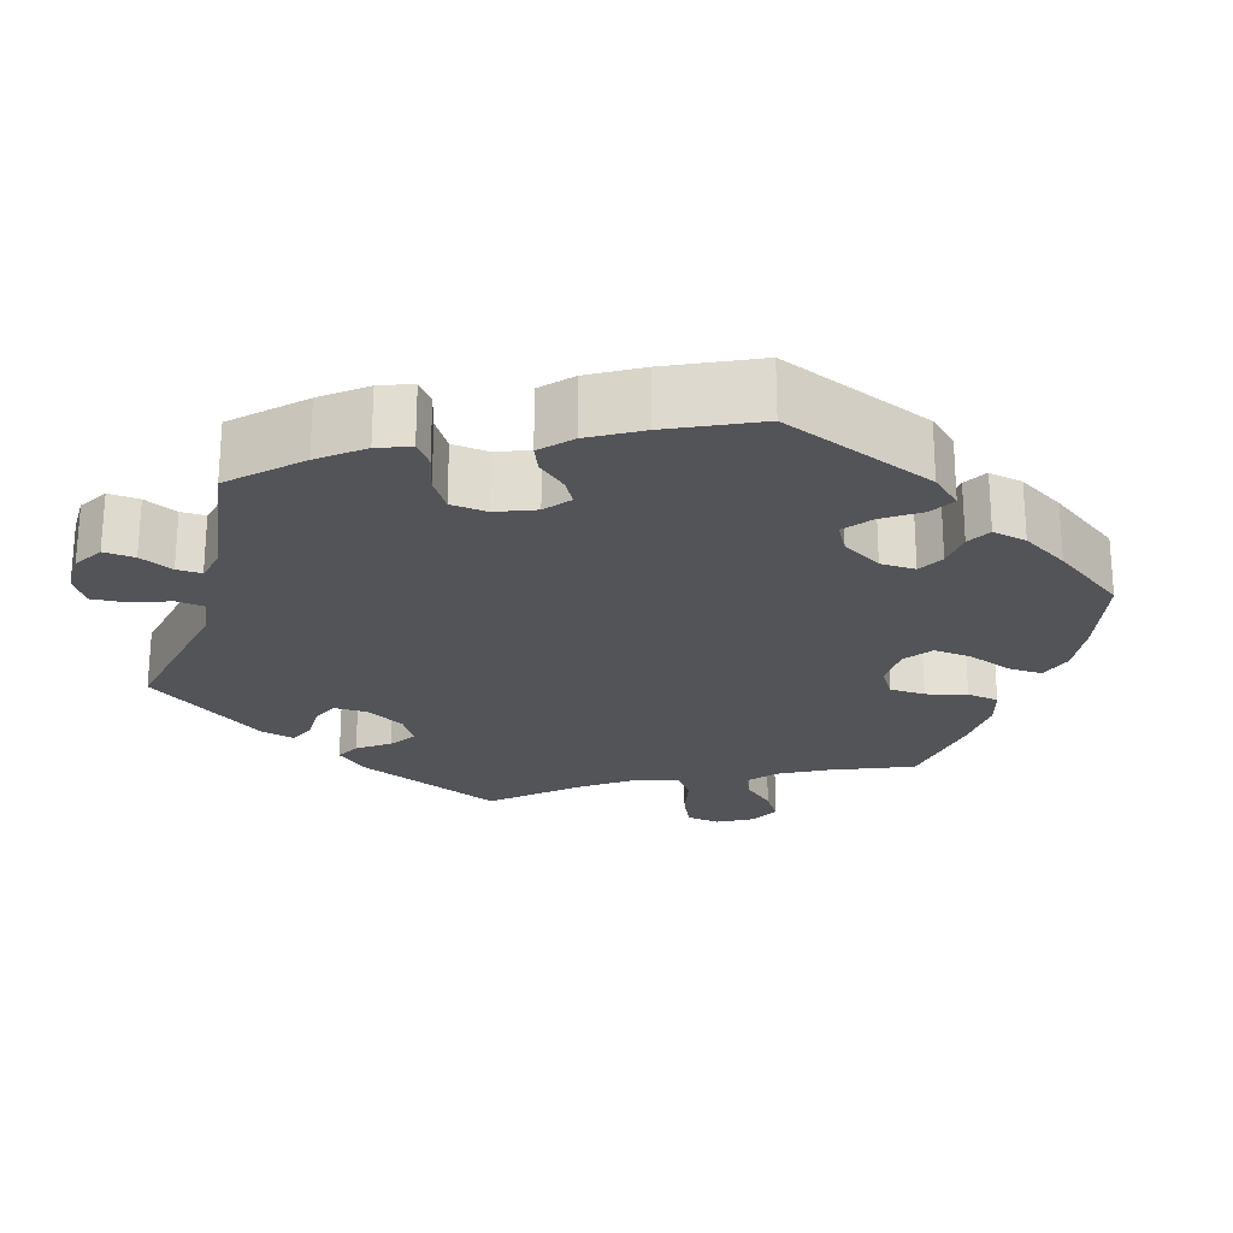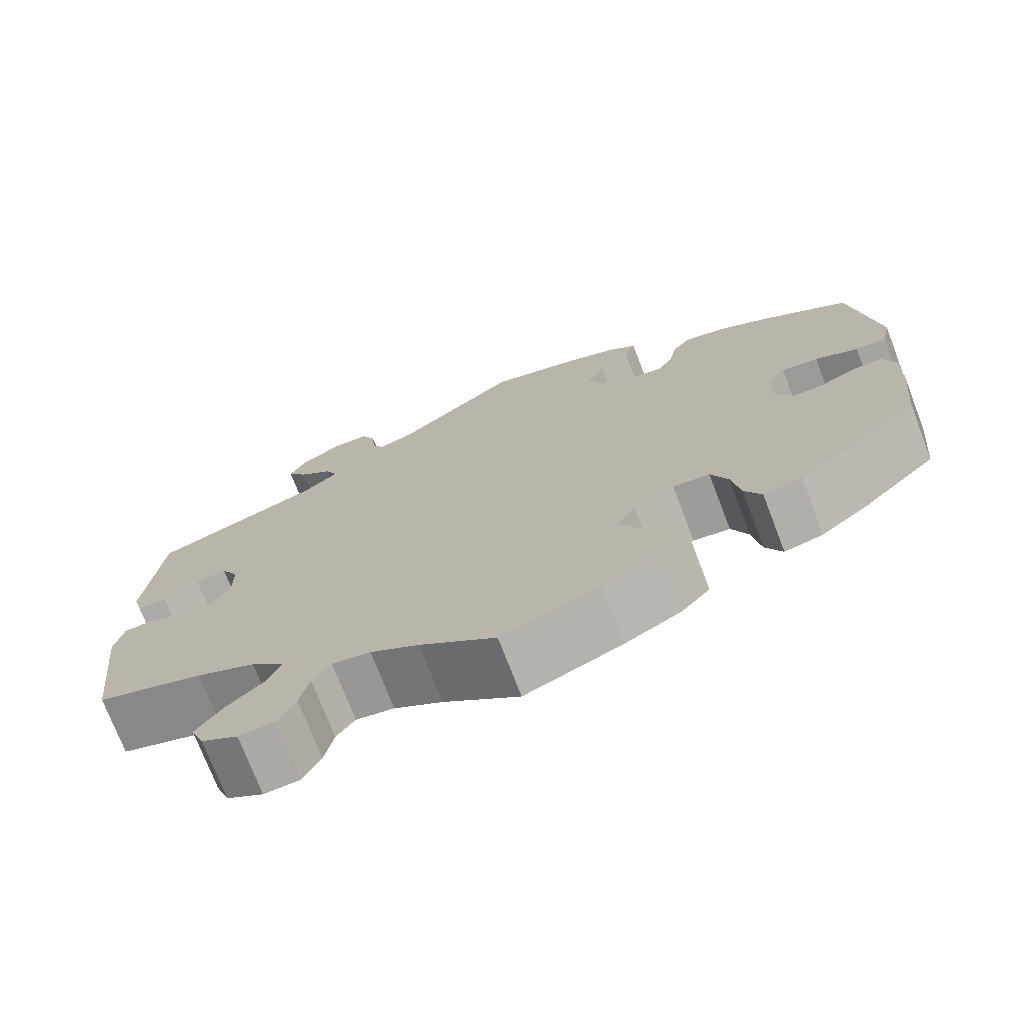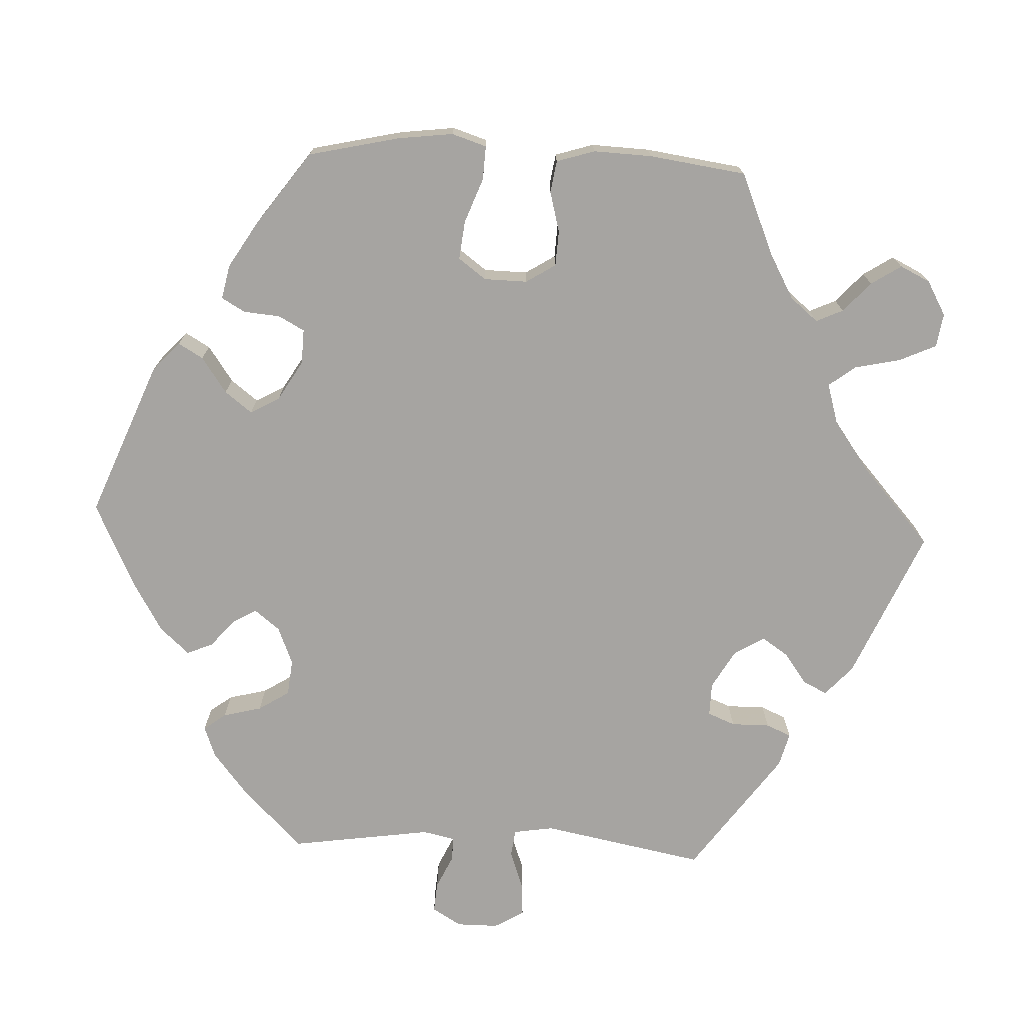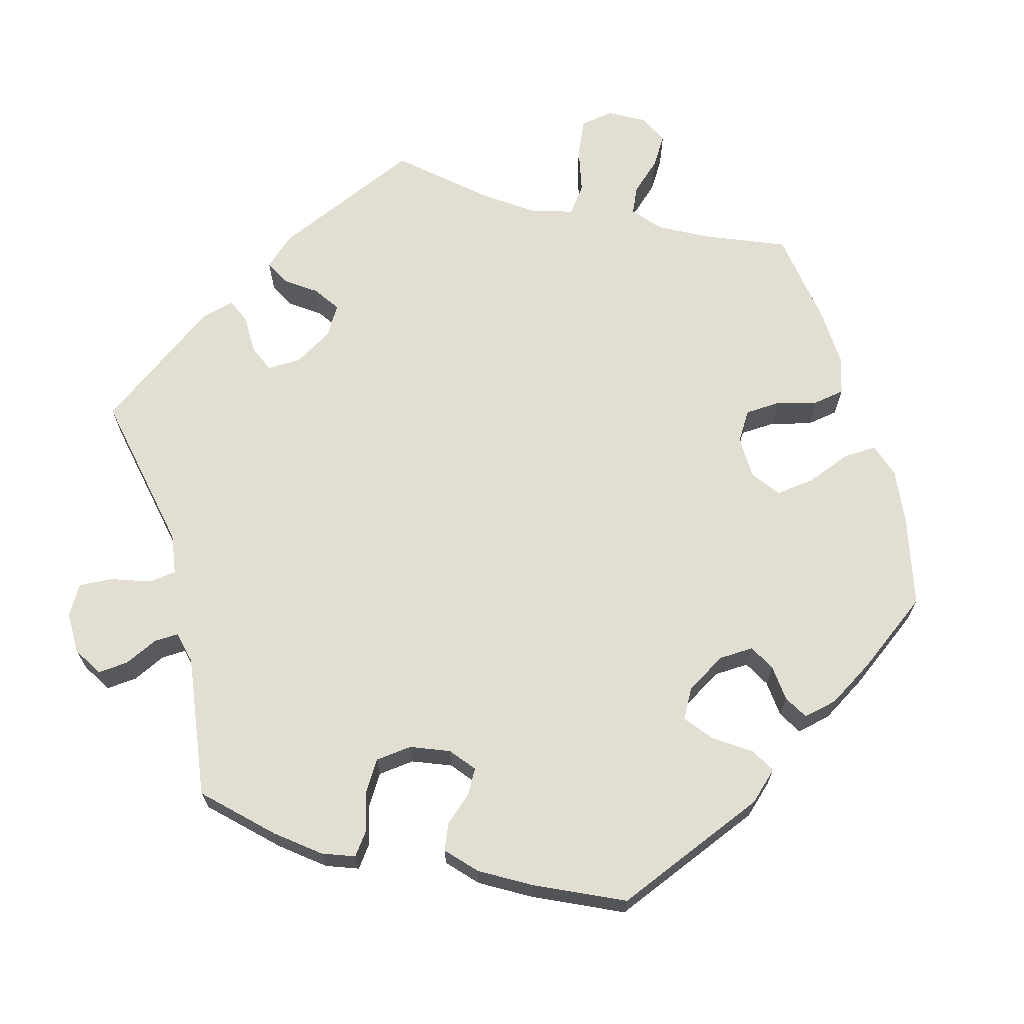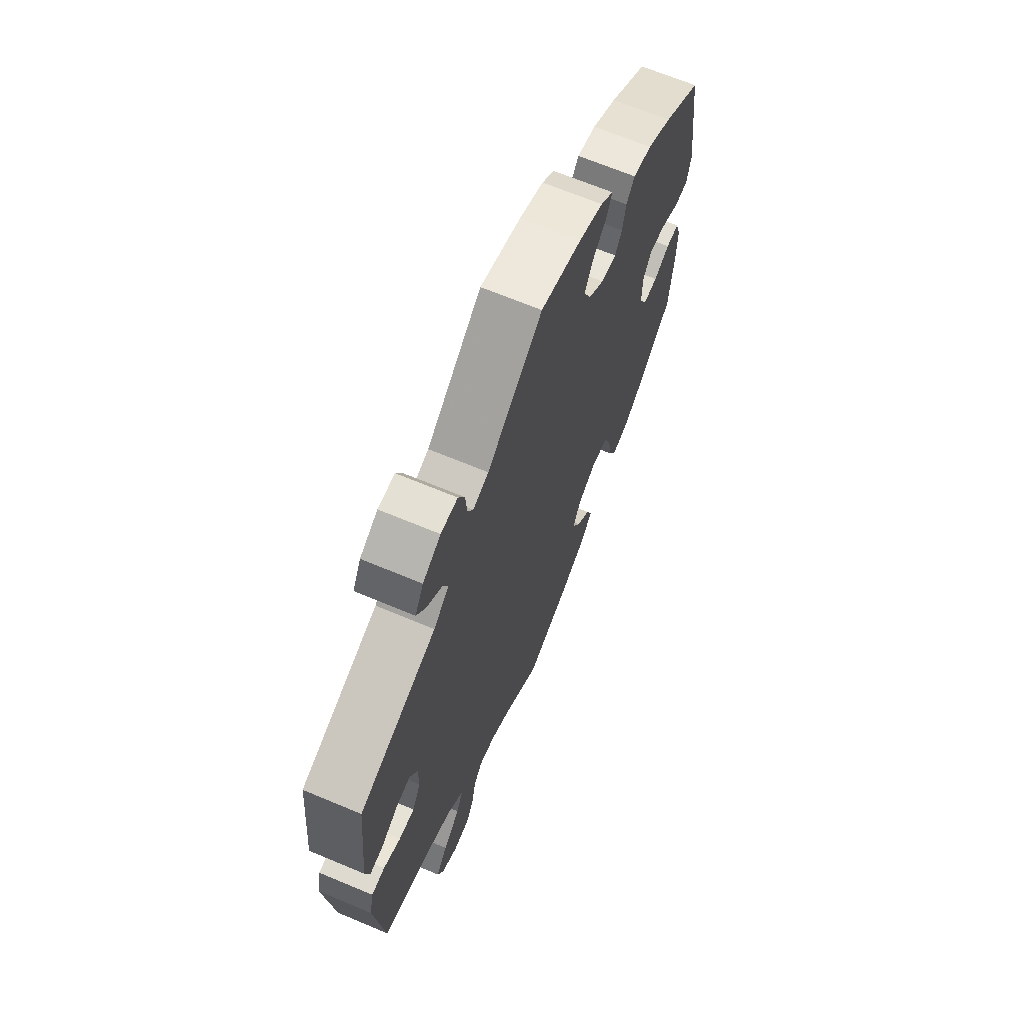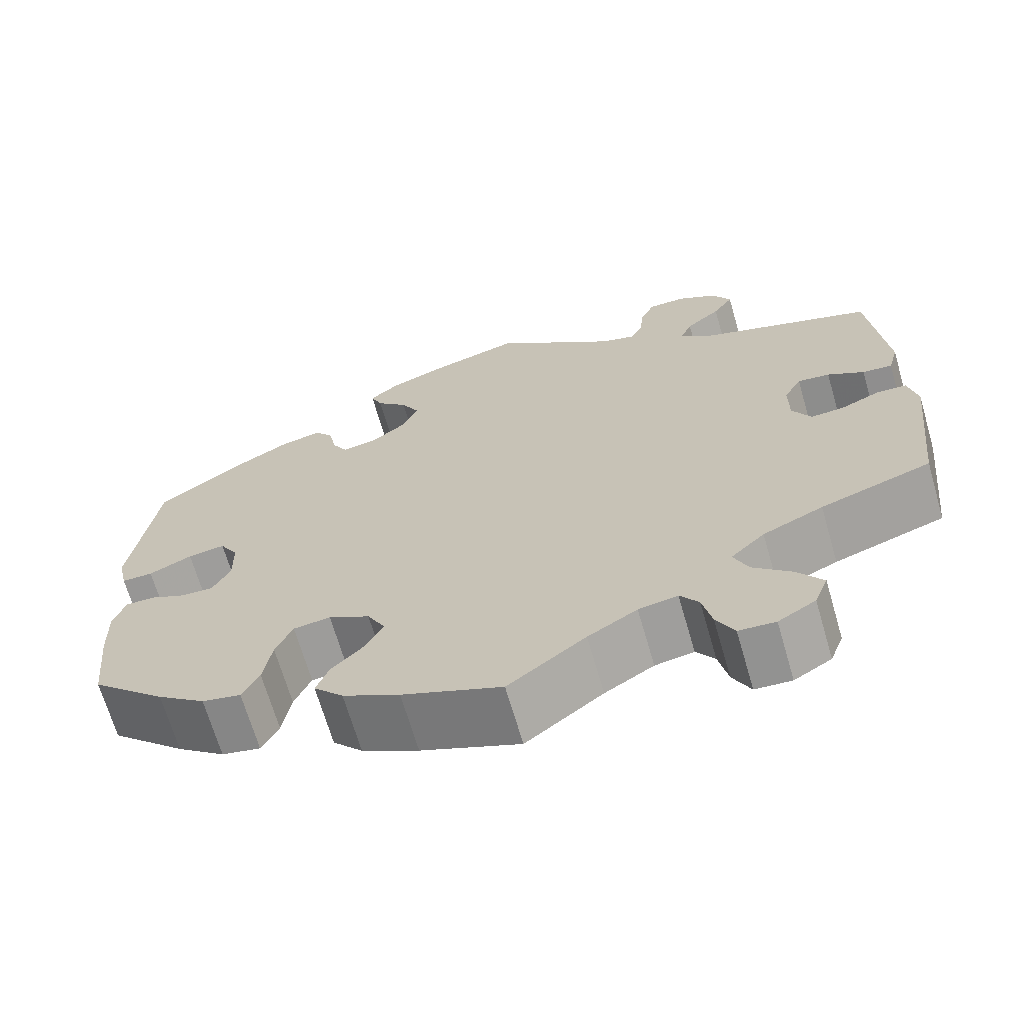
<metadata>
{"format":"obj","ext":"obj","renderer":"f3d","projection":"perspective","resolution":1024,"background":"white","views":[{"elev":-23.4,"azim":43.6,"up":"+Y"},{"elev":-73.6,"azim":21.0,"up":"+Z"},{"elev":-73.5,"azim":147.5,"up":"+Y"},{"elev":67.5,"azim":44.3,"up":"+Y"},{"elev":67.3,"azim":-67.2,"up":"+Z"},{"elev":-67.9,"azim":-163.8,"up":"+Z"}]}
</metadata>
<code>
v 0.53 0.07 0.076
v 0.519 0.07 0.026
v 0.482 0.07 0.026
v 0.431 0.07 0.05
v 0.387 0.07 0.056
v 0.365 0.07 0.019
v 0.364 0.07 -0.041
v 0.385 0.07 -0.081
v 0.423 0.07 -0.08
v 0.466 0.07 -0.06
v 0.501 0.07 -0.06
v 0.515 0.07 -0.103
v 0.513 0.07 -0.173
v 0.501 0.07 -0.289
v 0.412 0.07 -0.371
v 0.355 0.07 -0.414
v 0.309 0.07 -0.424
v 0.289 0.07 -0.385
v 0.279 0.07 -0.324
v 0.259 0.07 -0.278
v 0.215 0.07 -0.273
v 0.166 0.07 -0.3
v 0.145 0.07 -0.34
v 0.166 0.07 -0.381
v 0.204 0.07 -0.419
v 0.219 0.07 -0.458
v 0.184 0.07 -0.496
v 0.117 0.07 -0.531
v 0 0.07 -0.578
v -0.091 0.07 -0.509
v -0.149 0.07 -0.474
v -0.195 0.07 -0.466
v -0.217 0.07 -0.497
v -0.228 0.07 -0.548
v -0.249 0.07 -0.589
v -0.292 0.07 -0.592
v -0.336 0.07 -0.566
v -0.352 0.07 -0.525
v -0.322 0.07 -0.483
v -0.277 0.07 -0.442
v -0.26 0.07 -0.402
v -0.3 0.07 -0.364
v -0.371 0.07 -0.332
v -0.501 0.07 -0.289
v -0.525 0.07 -0.08
v -0.514 0.07 -0.029
v -0.479 0.07 -0.027
v -0.434 0.07 -0.047
v -0.393 0.07 -0.05
v -0.371 0.07 -0.01
v -0.371 0.07 0.048
v -0.392 0.07 0.086
v -0.43 0.07 0.081
v -0.473 0.07 0.056
v -0.508 0.07 0.052
v -0.52 0.07 0.096
v -0.501 0.07 0.288
v -0.298 0.07 0.358
v -0.257 0.07 0.391
v -0.271 0.07 0.424
v -0.312 0.07 0.459
v -0.336 0.07 0.495
v -0.314 0.07 0.534
v -0.267 0.07 0.561
v -0.223 0.07 0.56
v -0.206 0.07 0.524
v -0.202 0.07 0.477
v -0.187 0.07 0.449
v -0.146 0.07 0.462
v 0 0.07 0.577
v 0.108 0.07 0.547
v 0.172 0.07 0.522
v 0.206 0.07 0.494
v 0.192 0.07 0.461
v 0.155 0.07 0.425
v 0.133 0.07 0.383
v 0.152 0.07 0.34
v 0.194 0.07 0.307
v 0.235 0.07 0.301
v 0.253 0.07 0.332
v 0.262 0.07 0.378
v 0.284 0.07 0.407
v 0.334 0.07 0.396
v 0.399 0.07 0.359
v 0.5 0.07 0.289
v 0.53 0 0.076
v 0.519 0 0.026
v 0.482 0 0.026
v 0.431 0 0.05
v 0.387 0 0.056
v 0.365 0 0.019
v 0.364 0 -0.041
v 0.385 0 -0.081
v 0.423 0 -0.08
v 0.466 0 -0.06
v 0.501 0 -0.06
v 0.515 0 -0.103
v 0.513 0 -0.173
v 0.501 0 -0.289
v 0.412 0 -0.371
v 0.355 0 -0.414
v 0.309 0 -0.424
v 0.289 0 -0.385
v 0.279 0 -0.324
v 0.259 0 -0.278
v 0.215 0 -0.273
v 0.166 0 -0.3
v 0.145 0 -0.34
v 0.166 0 -0.381
v 0.204 0 -0.419
v 0.219 0 -0.458
v 0.184 0 -0.496
v 0.117 0 -0.531
v 0 0 -0.578
v -0.091 0 -0.509
v -0.149 0 -0.474
v -0.195 0 -0.466
v -0.217 0 -0.497
v -0.228 0 -0.548
v -0.249 0 -0.589
v -0.292 0 -0.592
v -0.336 0 -0.566
v -0.352 0 -0.525
v -0.322 0 -0.483
v -0.277 0 -0.442
v -0.26 0 -0.402
v -0.3 0 -0.364
v -0.371 0 -0.332
v -0.501 0 -0.289
v -0.525 0 -0.08
v -0.514 0 -0.029
v -0.479 0 -0.027
v -0.434 0 -0.047
v -0.393 0 -0.05
v -0.371 0 -0.01
v -0.371 0 0.048
v -0.392 0 0.086
v -0.43 0 0.081
v -0.473 0 0.056
v -0.508 0 0.052
v -0.52 0 0.096
v -0.501 0 0.288
v -0.298 0 0.358
v -0.257 0 0.391
v -0.271 0 0.424
v -0.312 0 0.459
v -0.336 0 0.495
v -0.314 0 0.534
v -0.267 0 0.561
v -0.223 0 0.56
v -0.206 0 0.524
v -0.202 0 0.477
v -0.187 0 0.449
v -0.146 0 0.462
v 0 0 0.577
v 0.108 0 0.547
v 0.172 0 0.522
v 0.206 0 0.494
v 0.192 0 0.461
v 0.155 0 0.425
v 0.133 0 0.383
v 0.152 0 0.34
v 0.194 0 0.307
v 0.235 0 0.301
v 0.253 0 0.332
v 0.262 0 0.378
v 0.284 0 0.407
v 0.334 0 0.396
v 0.399 0 0.359
v 0.5 0 0.289
f 80 81 82 83
f 79 80 83 84
f 72 73 74 75
f 72 75 76
f 69 70 71 72
f 68 69 72 76
f 64 65 66 67
f 64 67 68
f 63 64 68
f 60 61 62 63
f 59 60 63 68
f 55 56 57 58
f 53 54 55 58
f 52 53 58 59
f 51 52 59 68
f 45 46 47 48
f 43 44 45 48
f 42 43 48 49
f 41 42 49 50
f 37 38 39 40
f 35 36 37 40
f 33 34 35 40
f 32 33 40 41
f 31 32 41 50
f 27 28 29 30
f 24 25 26 27
f 23 24 27 30
f 22 23 30 31
f 16 17 18 19
f 16 19 20
f 15 16 20
f 14 15 20
f 13 14 20 21
f 9 10 11 12
f 8 9 12 13
f 1 2 3 4
f 1 4 5
f 79 84 85 1
f 51 68 76 77
f 51 77 78
f 22 31 50 51
f 21 22 51 78
f 8 13 21
f 7 8 21
f 6 7 21 78
f 5 6 78 79
f 1 5 79
f 168 167 166 165
f 169 168 165 164
f 160 159 158 157
f 161 160 157
f 157 156 155 154
f 161 157 154 153
f 152 151 150 149
f 153 152 149
f 153 149 148
f 148 147 146 145
f 153 148 145 144
f 143 142 141 140
f 143 140 139 138
f 144 143 138 137
f 153 144 137 136
f 133 132 131 130
f 133 130 129 128
f 134 133 128 127
f 135 134 127 126
f 125 124 123 122
f 125 122 121 120
f 125 120 119 118
f 126 125 118 117
f 135 126 117 116
f 115 114 113 112
f 112 111 110 109
f 115 112 109 108
f 116 115 108 107
f 104 103 102 101
f 105 104 101
f 105 101 100
f 105 100 99
f 106 105 99 98
f 97 96 95 94
f 98 97 94 93
f 89 88 87 86
f 90 89 86
f 86 170 169 164
f 162 161 153 136
f 163 162 136
f 136 135 116 107
f 163 136 107 106
f 106 98 93
f 106 93 92
f 163 106 92 91
f 164 163 91 90
f 164 90 86
f 1 86 87 2
f 2 87 88 3
f 3 88 89 4
f 4 89 90 5
f 5 90 91 6
f 6 91 92 7
f 7 92 93 8
f 8 93 94 9
f 9 94 95 10
f 10 95 96 11
f 11 96 97 12
f 12 97 98 13
f 13 98 99 14
f 14 99 100 15
f 15 100 101 16
f 16 101 102 17
f 17 102 103 18
f 18 103 104 19
f 19 104 105 20
f 20 105 106 21
f 21 106 107 22
f 22 107 108 23
f 23 108 109 24
f 24 109 110 25
f 25 110 111 26
f 26 111 112 27
f 27 112 113 28
f 28 113 114 29
f 29 114 115 30
f 30 115 116 31
f 31 116 117 32
f 32 117 118 33
f 33 118 119 34
f 34 119 120 35
f 35 120 121 36
f 36 121 122 37
f 37 122 123 38
f 38 123 124 39
f 39 124 125 40
f 40 125 126 41
f 41 126 127 42
f 42 127 128 43
f 43 128 129 44
f 44 129 130 45
f 45 130 131 46
f 46 131 132 47
f 47 132 133 48
f 48 133 134 49
f 49 134 135 50
f 50 135 136 51
f 51 136 137 52
f 52 137 138 53
f 53 138 139 54
f 54 139 140 55
f 55 140 141 56
f 56 141 142 57
f 57 142 143 58
f 58 143 144 59
f 59 144 145 60
f 60 145 146 61
f 61 146 147 62
f 62 147 148 63
f 63 148 149 64
f 64 149 150 65
f 65 150 151 66
f 66 151 152 67
f 67 152 153 68
f 68 153 154 69
f 69 154 155 70
f 70 155 156 71
f 71 156 157 72
f 72 157 158 73
f 73 158 159 74
f 74 159 160 75
f 75 160 161 76
f 76 161 162 77
f 77 162 163 78
f 78 163 164 79
f 79 164 165 80
f 80 165 166 81
f 81 166 167 82
f 82 167 168 83
f 83 168 169 84
f 84 169 170 85
f 85 170 86 1

</code>
